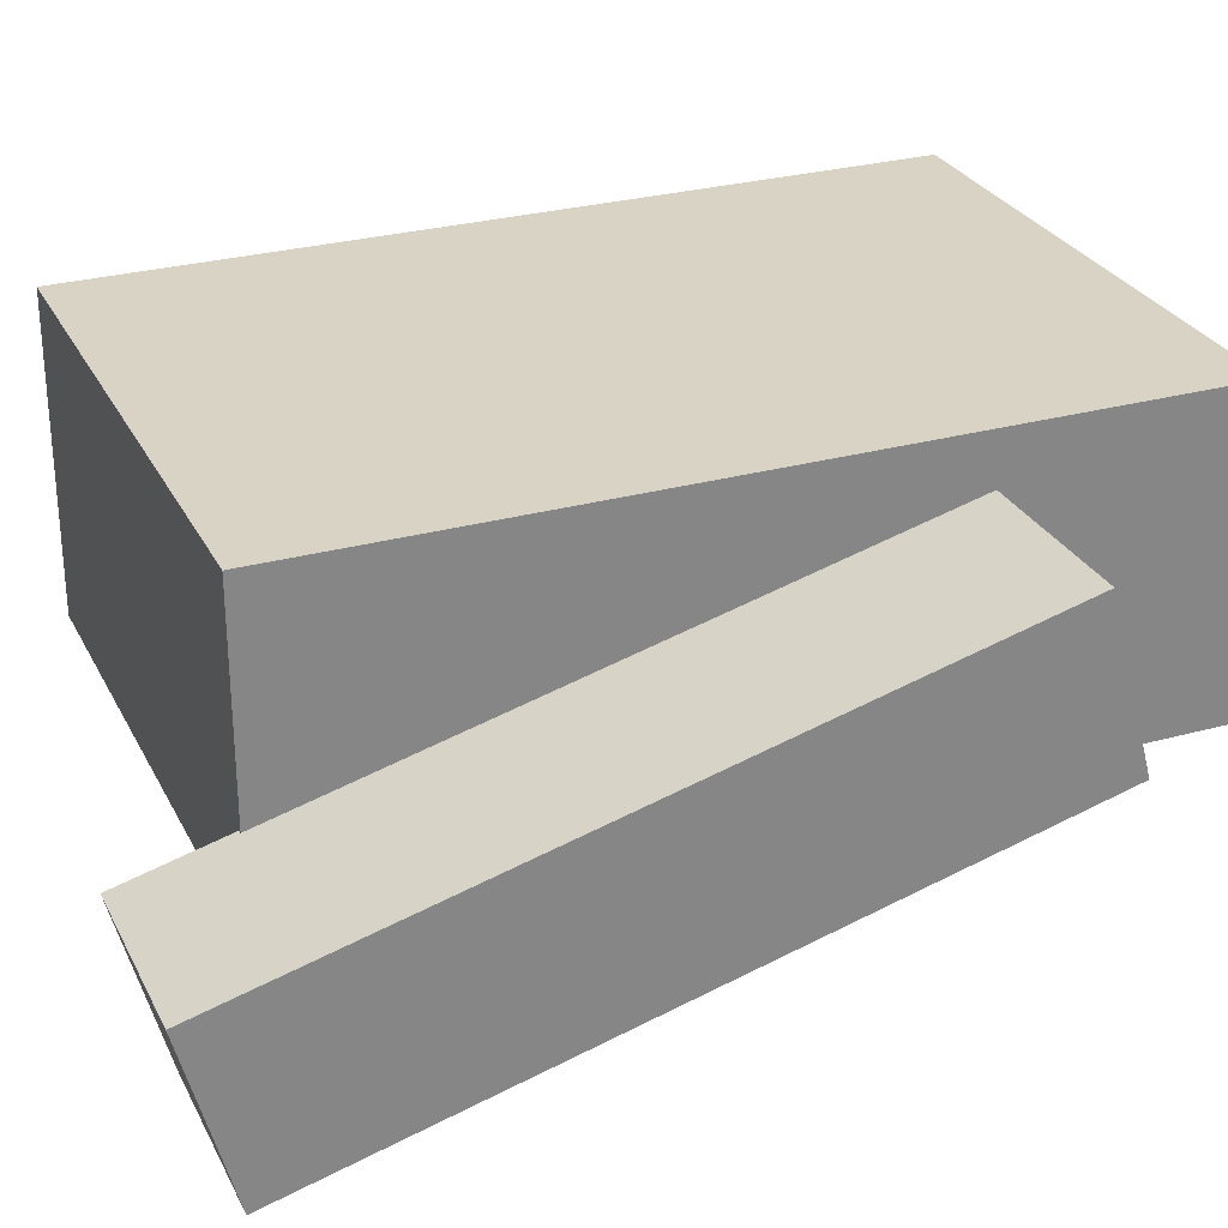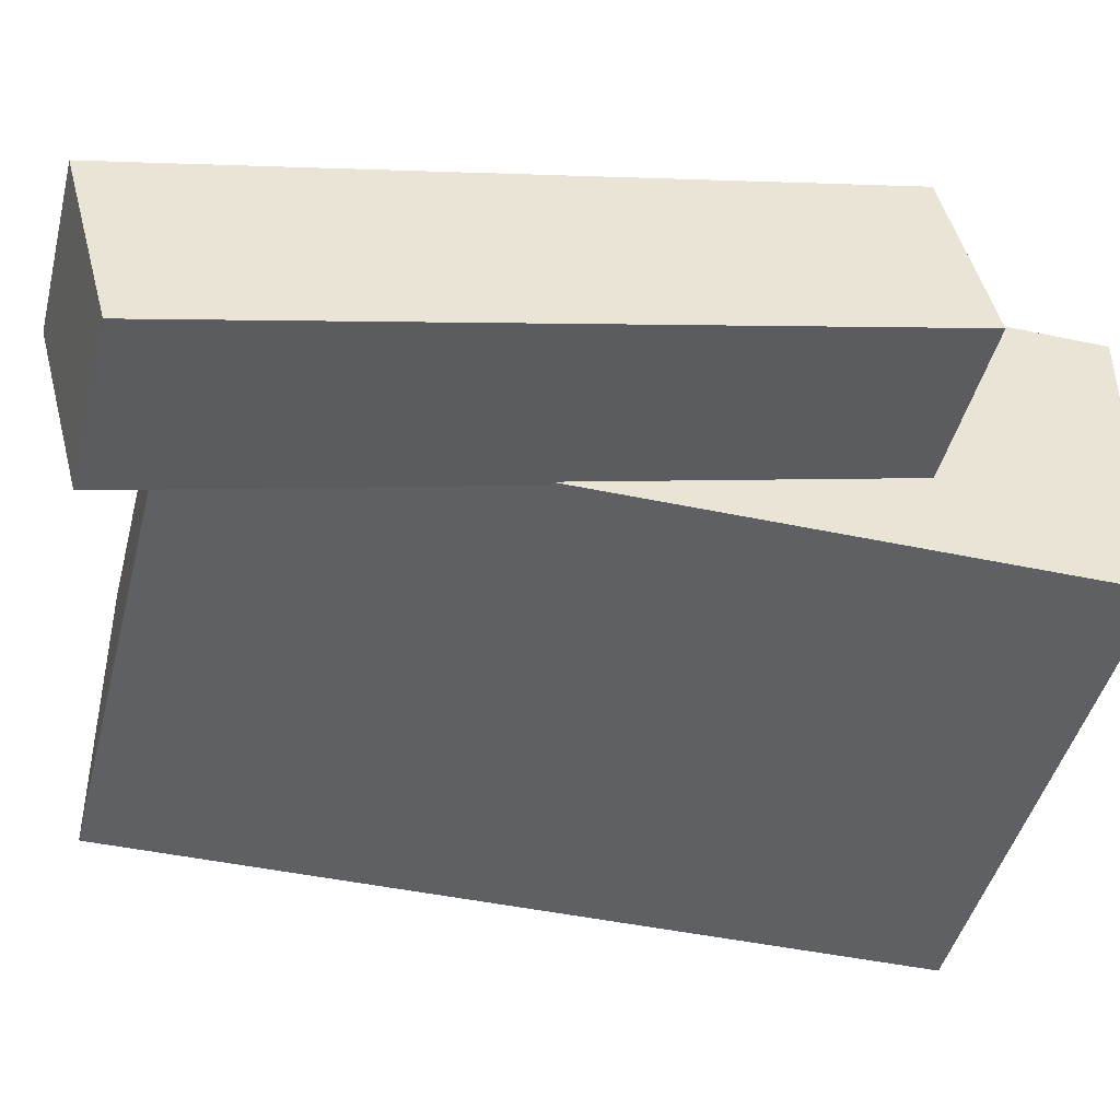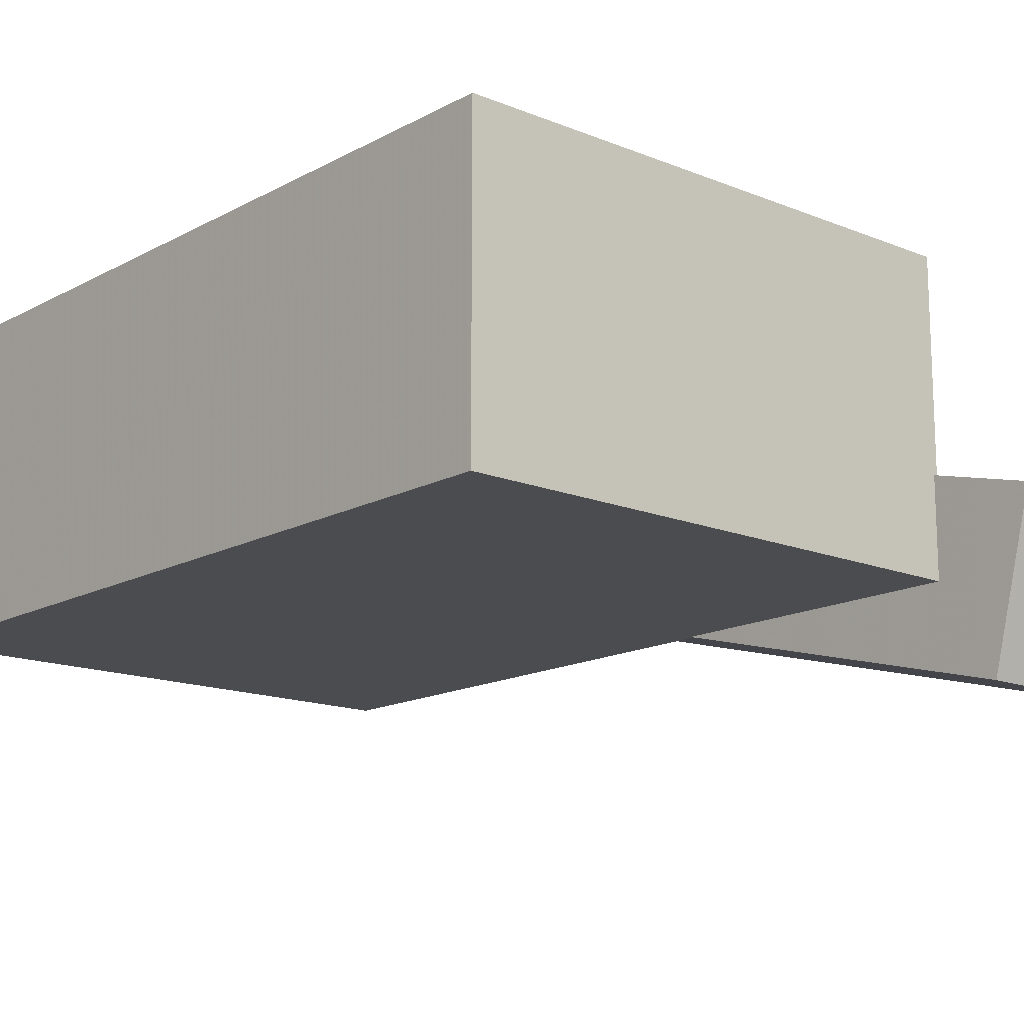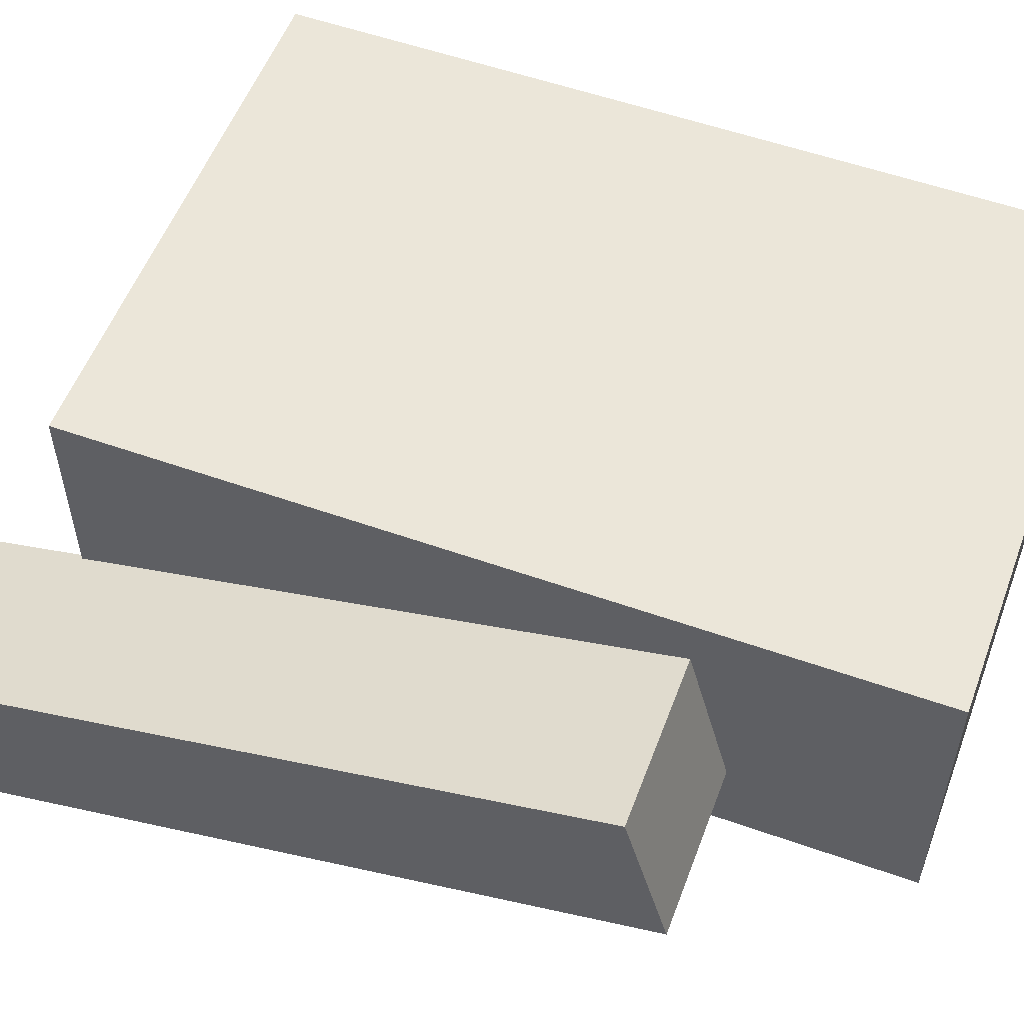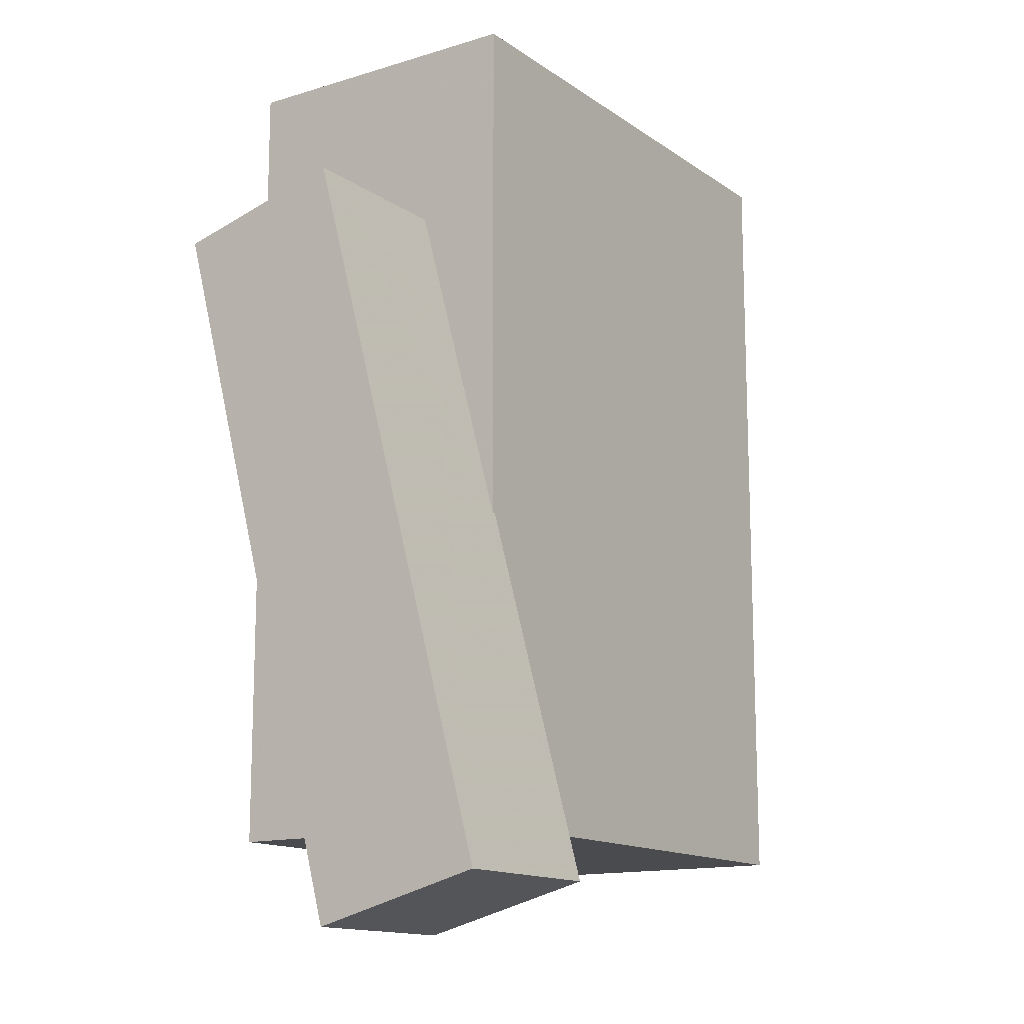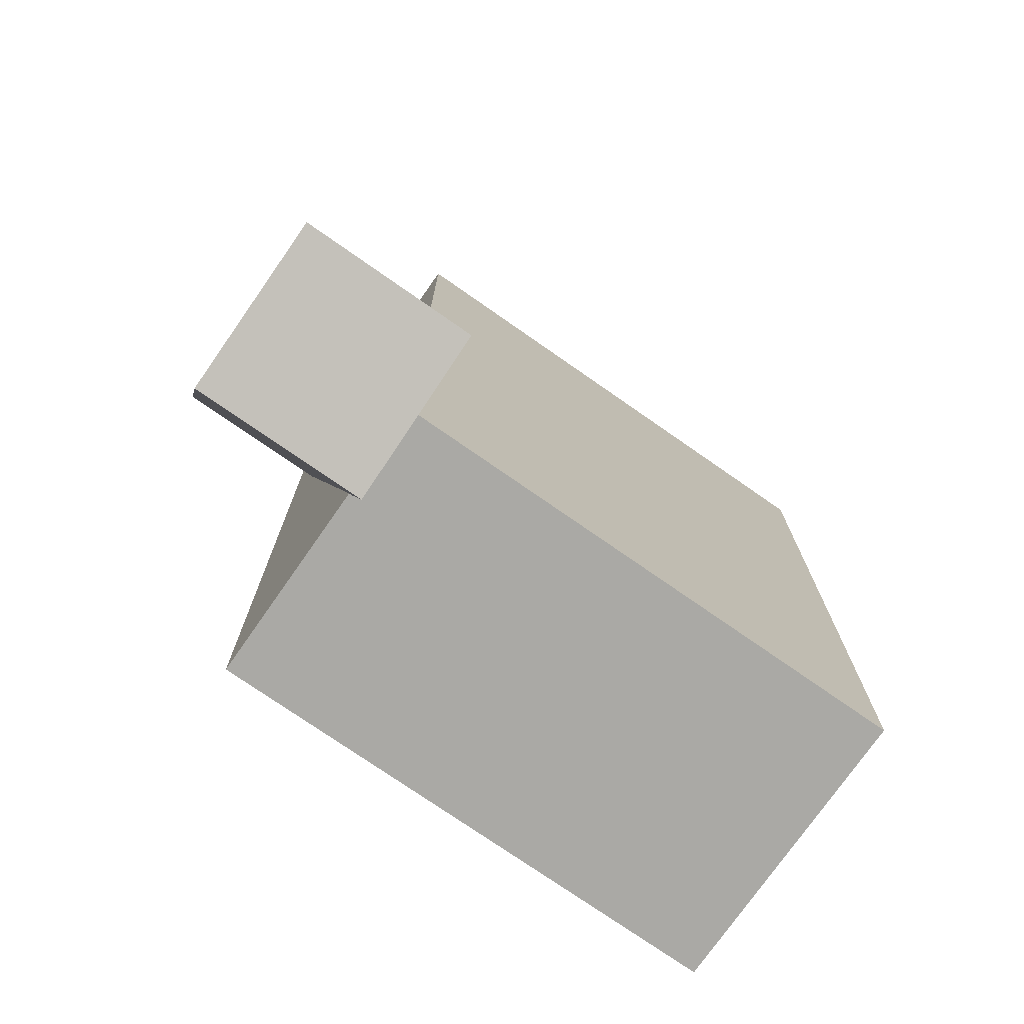
<metadata>
{"format":"obj","ext":"obj","renderer":"f3d","projection":"perspective","resolution":1024,"background":"white","views":[{"elev":28.3,"azim":67.4,"up":"+Z"},{"elev":-44.4,"azim":76.0,"up":"+Z"},{"elev":-15.0,"azim":-41.1,"up":"+Z"},{"elev":55.1,"azim":110.5,"up":"+Z"},{"elev":-14.0,"azim":124.2,"up":"+Y"},{"elev":-75.3,"azim":145.1,"up":"+Y"}]}
</metadata>
<code>
o 立方体
v 1 0 -0.5612
v 1 3.038 -0.5612
v 1 0 0.5612
v 1 3.038 0.5612
v -1 0 -0.5612
v -1 3.038 -0.5612
v -1 0 0.5612
v -1 3.038 0.5612
f 1 2 4 3
f 3 4 8 7
f 7 8 6 5
f 5 6 2 1
f 3 7 5 1
f 8 4 2 6
o 立方体.001
v 1.623 2.343 -0.2409
v 1.623 2.18 0.3744
v 1.623 -0.211 -0.9181
v 1.623 -0.3742 -0.3029
v 0.9861 2.343 -0.2409
v 0.9861 2.18 0.3744
v 0.9861 -0.211 -0.9181
v 0.9861 -0.3742 -0.3029
f 9 10 12 11
f 11 12 16 15
f 15 16 14 13
f 13 14 10 9
f 11 15 13 9
f 16 12 10 14

</code>
